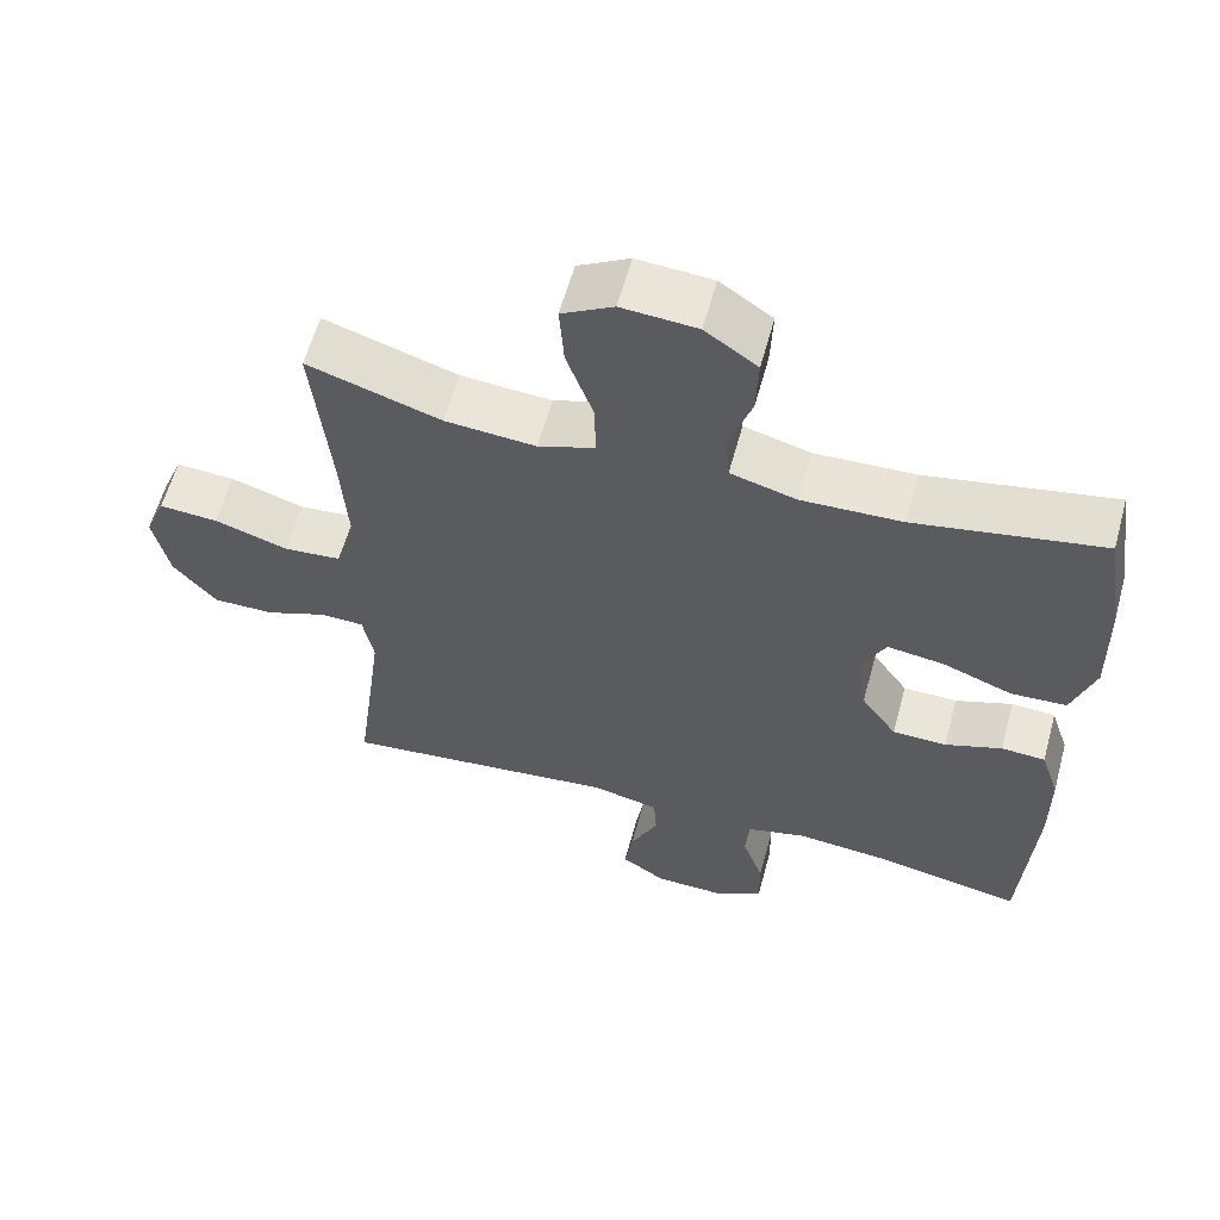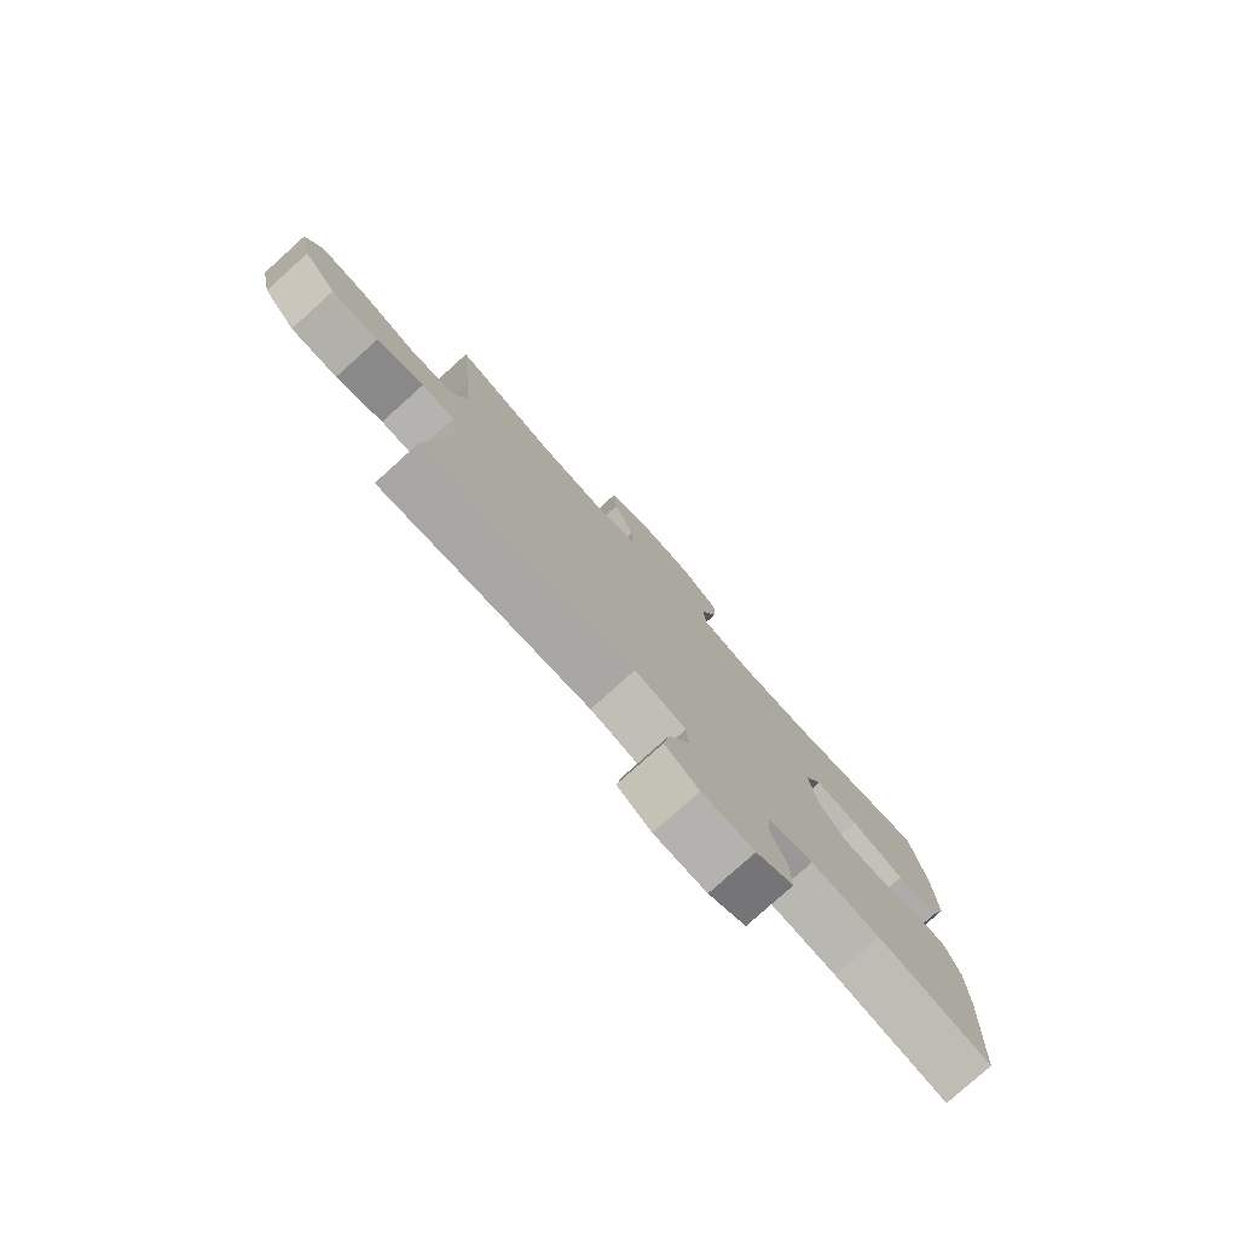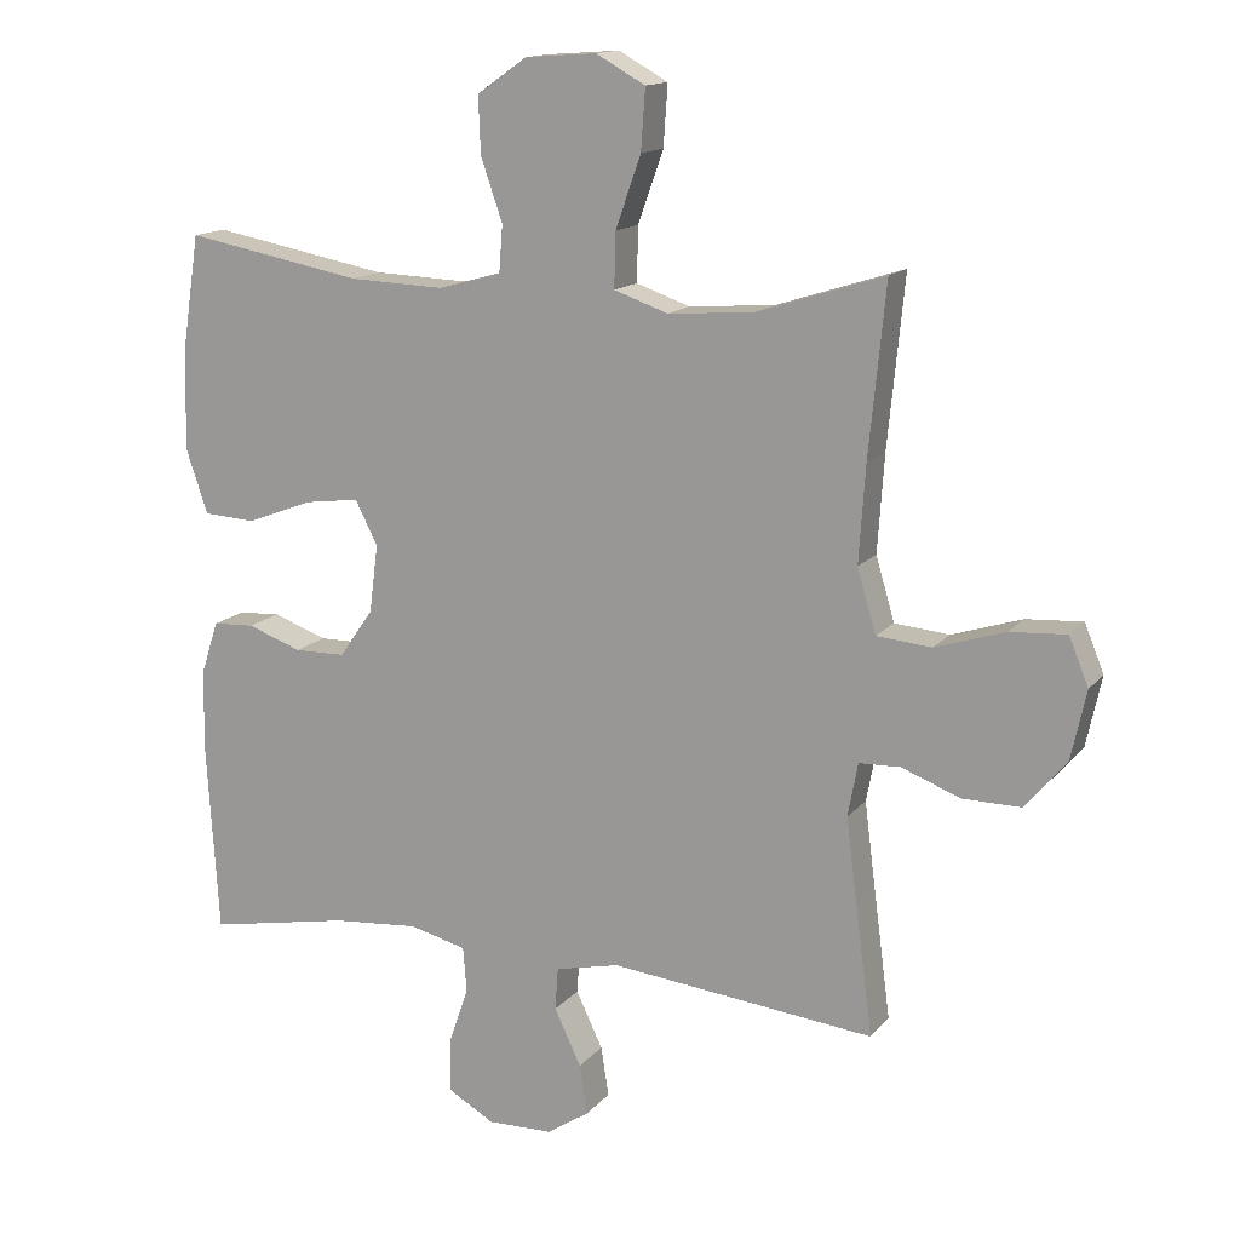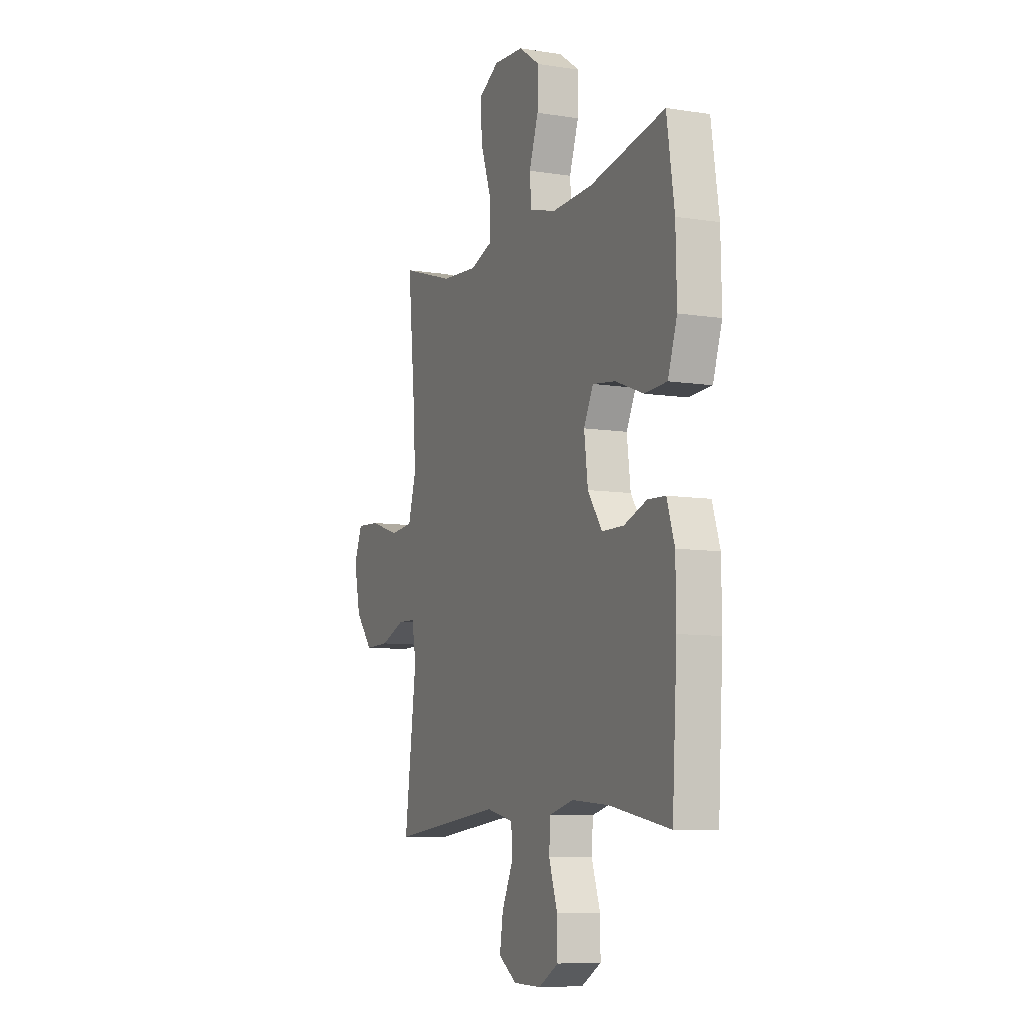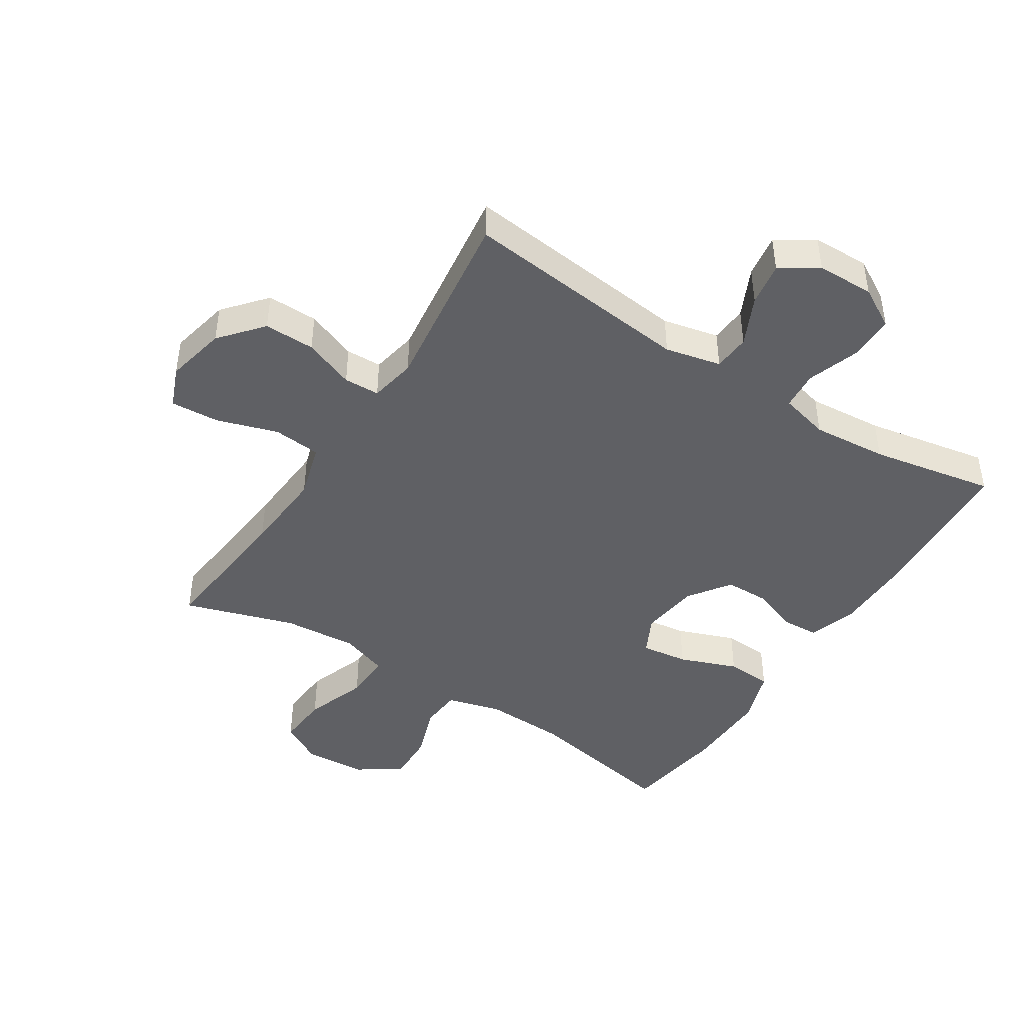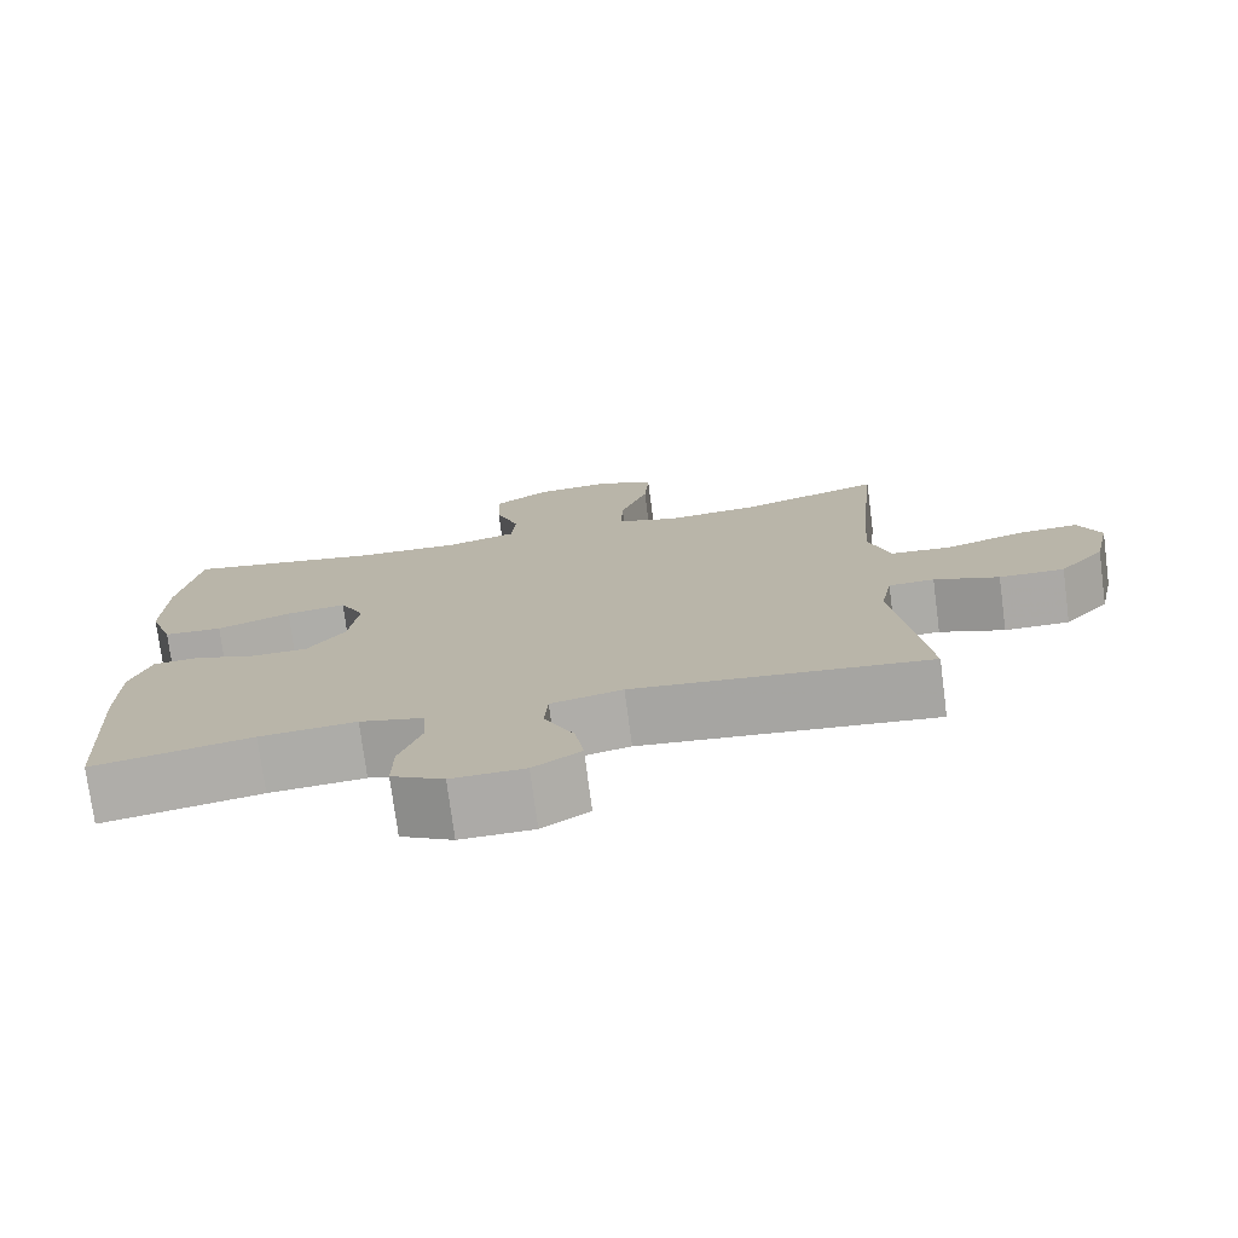
<metadata>
{"format":"obj","ext":"obj","renderer":"f3d","projection":"perspective","resolution":1024,"background":"white","views":[{"elev":59.9,"azim":-164.7,"up":"+Z"},{"elev":-79.0,"azim":131.9,"up":"+Z"},{"elev":14.4,"azim":24.7,"up":"+Z"},{"elev":-8.4,"azim":-113.4,"up":"+Z"},{"elev":-44.5,"azim":147.3,"up":"+Y"},{"elev":-75.7,"azim":7.5,"up":"+Z"}]}
</metadata>
<code>
v -0.5 0.07 0.5
v -0.254 0.07 0.454
v -0.122 0.07 0.449
v -0.035 0.07 0.473
v -0.03 0.07 0.538
v -0.06 0.07 0.624
v -0.063 0.07 0.703
v 0.006 0.07 0.751
v 0.105 0.07 0.758
v 0.173 0.07 0.72
v 0.167 0.07 0.636
v 0.132 0.07 0.537
v 0.13 0.07 0.461
v 0.205 0.07 0.435
v 0.324 0.07 0.444
v 0.5 0.07 0.5
v 0.477 0.07 0.265
v 0.468 0.07 0.131
v 0.494 0.07 0.043
v 0.57 0.07 0.036
v 0.667 0.07 0.067
v 0.745 0.07 0.072
v 0.772 0.07 0.006
v 0.751 0.07 -0.091
v 0.694 0.07 -0.158
v 0.613 0.07 -0.157
v 0.532 0.07 -0.126
v 0.475 0.07 -0.128
v 0.461 0.07 -0.202
v 0.476 0.07 -0.318
v 0.5 0.07 -0.5
v 0.133 0.07 -0.46
v 0.044 0.07 -0.48
v 0.04 0.07 -0.539
v 0.077 0.07 -0.617
v 0.088 0.07 -0.686
v 0.029 0.07 -0.725
v -0.062 0.07 -0.727
v -0.127 0.07 -0.69
v -0.126 0.07 -0.617
v -0.098 0.07 -0.535
v -0.103 0.07 -0.473
v -0.182 0.07 -0.453
v -0.302 0.07 -0.463
v -0.5 0.07 -0.5
v -0.516 0.07 -0.239
v -0.515 0.07 -0.123
v -0.49 0.07 -0.047
v -0.432 0.07 -0.044
v -0.357 0.07 -0.071
v -0.286 0.07 -0.07
v -0.239 0.07 -0.003
v -0.227 0.07 0.091
v -0.258 0.07 0.152
v -0.333 0.07 0.142
v -0.425 0.07 0.107
v -0.498 0.07 0.111
v -0.528 0.07 0.2
v -0.525 0.07 0.337
v -0.5 0 0.5
v -0.254 0 0.454
v -0.122 0 0.449
v -0.035 0 0.473
v -0.03 0 0.538
v -0.06 0 0.624
v -0.063 0 0.703
v 0.006 0 0.751
v 0.105 0 0.758
v 0.173 0 0.72
v 0.167 0 0.636
v 0.132 0 0.537
v 0.13 0 0.461
v 0.205 0 0.435
v 0.324 0 0.444
v 0.5 0 0.5
v 0.477 0 0.265
v 0.468 0 0.131
v 0.494 0 0.043
v 0.57 0 0.036
v 0.667 0 0.067
v 0.745 0 0.072
v 0.772 0 0.006
v 0.751 0 -0.091
v 0.694 0 -0.158
v 0.613 0 -0.157
v 0.532 0 -0.126
v 0.475 0 -0.128
v 0.461 0 -0.202
v 0.476 0 -0.318
v 0.5 0 -0.5
v 0.133 0 -0.46
v 0.044 0 -0.48
v 0.04 0 -0.539
v 0.077 0 -0.617
v 0.088 0 -0.686
v 0.029 0 -0.725
v -0.062 0 -0.727
v -0.127 0 -0.69
v -0.126 0 -0.617
v -0.098 0 -0.535
v -0.103 0 -0.473
v -0.182 0 -0.453
v -0.302 0 -0.463
v -0.5 0 -0.5
v -0.516 0 -0.239
v -0.515 0 -0.123
v -0.49 0 -0.047
v -0.432 0 -0.044
v -0.357 0 -0.071
v -0.286 0 -0.07
v -0.239 0 -0.003
v -0.227 0 0.091
v -0.258 0 0.152
v -0.333 0 0.142
v -0.425 0 0.107
v -0.498 0 0.111
v -0.528 0 0.2
v -0.525 0 0.337
f 59 1 2
f 58 59 2
f 57 58 2
f 56 57 2
f 55 56 2
f 54 55 2 3
f 53 54 3 4
f 52 53 4
f 48 49 50
f 47 48 50
f 46 47 50
f 45 46 50
f 44 45 50
f 43 44 50 51
f 42 43 51 52
f 39 40 41
f 38 39 41
f 37 38 41
f 36 37 41
f 35 36 41
f 34 35 41
f 33 34 41 42
f 42 52 4
f 33 42 4
f 32 33 4
f 25 26 27
f 24 25 27
f 23 24 27
f 22 23 27
f 21 22 27
f 20 21 27
f 19 20 27 28
f 18 19 28 29
f 15 16 17
f 14 15 17 18
f 13 14 18 29
f 10 11 12
f 9 10 12
f 8 9 12
f 7 8 12
f 6 7 12
f 5 6 12
f 5 12 13
f 4 5 13
f 32 4 13
f 31 32 13
f 30 31 13
f 13 29 30
f 61 60 118
f 61 118 117
f 61 117 116
f 61 116 115
f 61 115 114
f 62 61 114 113
f 63 62 113 112
f 63 112 111
f 109 108 107
f 109 107 106
f 109 106 105
f 109 105 104
f 109 104 103
f 110 109 103 102
f 111 110 102 101
f 100 99 98
f 100 98 97
f 100 97 96
f 100 96 95
f 100 95 94
f 100 94 93
f 101 100 93 92
f 63 111 101
f 63 101 92
f 63 92 91
f 86 85 84
f 86 84 83
f 86 83 82
f 86 82 81
f 86 81 80
f 86 80 79
f 87 86 79 78
f 88 87 78 77
f 76 75 74
f 77 76 74 73
f 88 77 73 72
f 71 70 69
f 71 69 68
f 71 68 67
f 71 67 66
f 71 66 65
f 71 65 64
f 72 71 64
f 72 64 63
f 72 63 91
f 72 91 90
f 72 90 89
f 89 88 72
f 1 60 61 2
f 2 61 62 3
f 3 62 63 4
f 4 63 64 5
f 5 64 65 6
f 6 65 66 7
f 7 66 67 8
f 8 67 68 9
f 9 68 69 10
f 10 69 70 11
f 11 70 71 12
f 12 71 72 13
f 13 72 73 14
f 14 73 74 15
f 15 74 75 16
f 16 75 76 17
f 17 76 77 18
f 18 77 78 19
f 19 78 79 20
f 20 79 80 21
f 21 80 81 22
f 22 81 82 23
f 23 82 83 24
f 24 83 84 25
f 25 84 85 26
f 26 85 86 27
f 27 86 87 28
f 28 87 88 29
f 29 88 89 30
f 30 89 90 31
f 31 90 91 32
f 32 91 92 33
f 33 92 93 34
f 34 93 94 35
f 35 94 95 36
f 36 95 96 37
f 37 96 97 38
f 38 97 98 39
f 39 98 99 40
f 40 99 100 41
f 41 100 101 42
f 42 101 102 43
f 43 102 103 44
f 44 103 104 45
f 45 104 105 46
f 46 105 106 47
f 47 106 107 48
f 48 107 108 49
f 49 108 109 50
f 50 109 110 51
f 51 110 111 52
f 52 111 112 53
f 53 112 113 54
f 54 113 114 55
f 55 114 115 56
f 56 115 116 57
f 57 116 117 58
f 58 117 118 59
f 59 118 60 1

</code>
